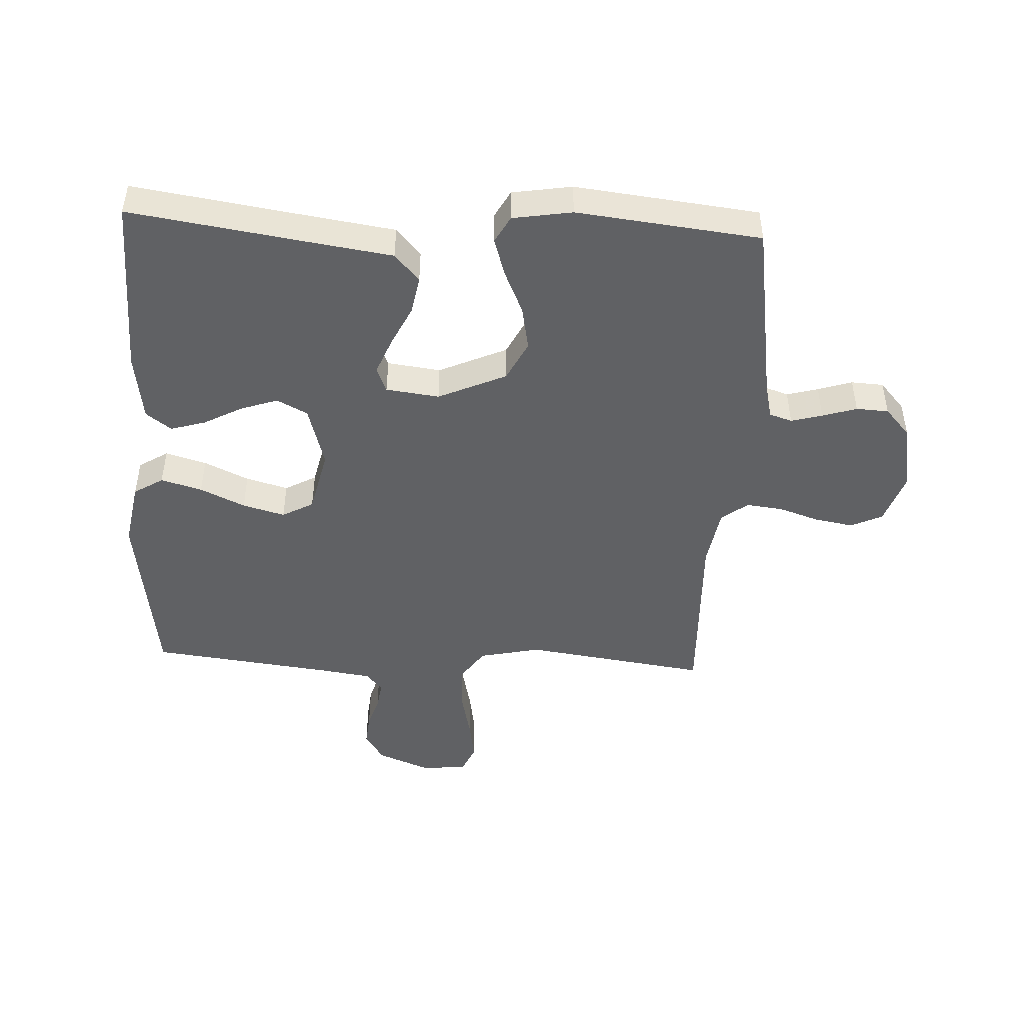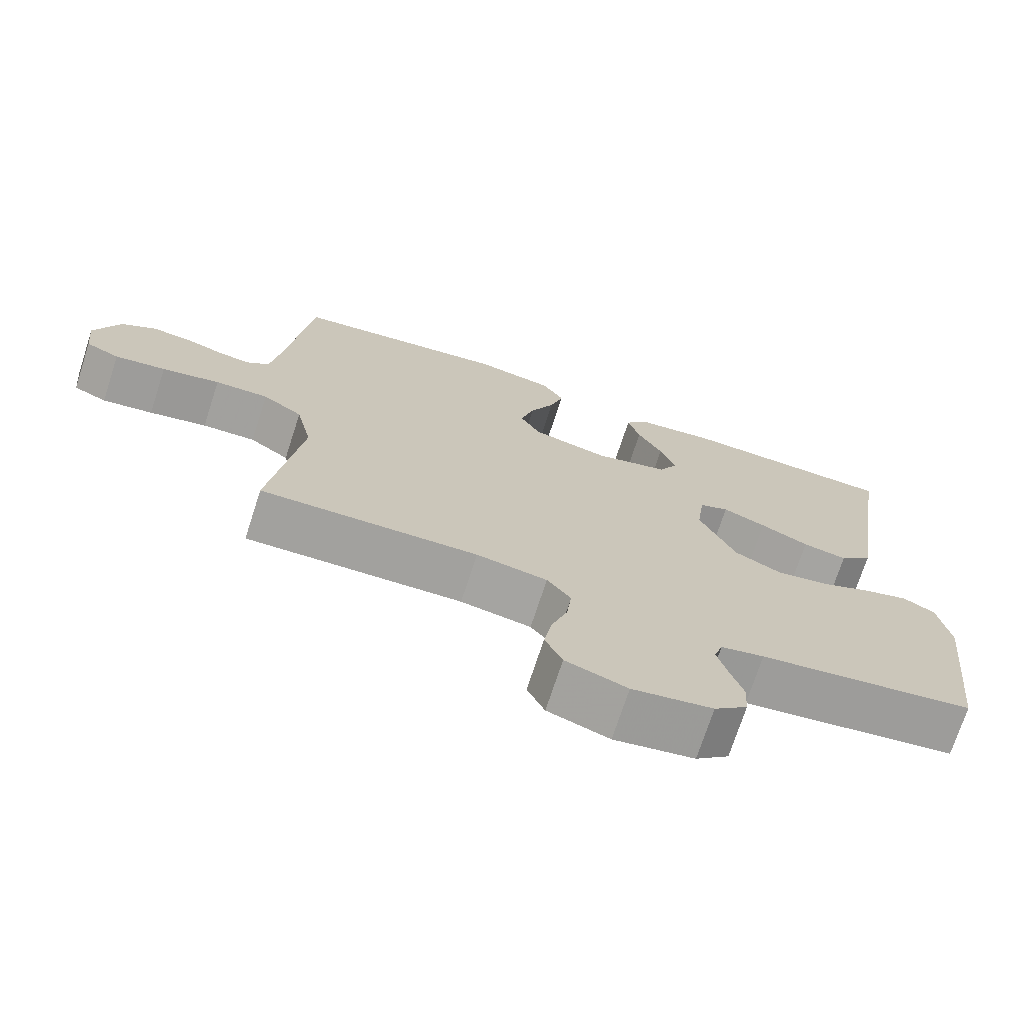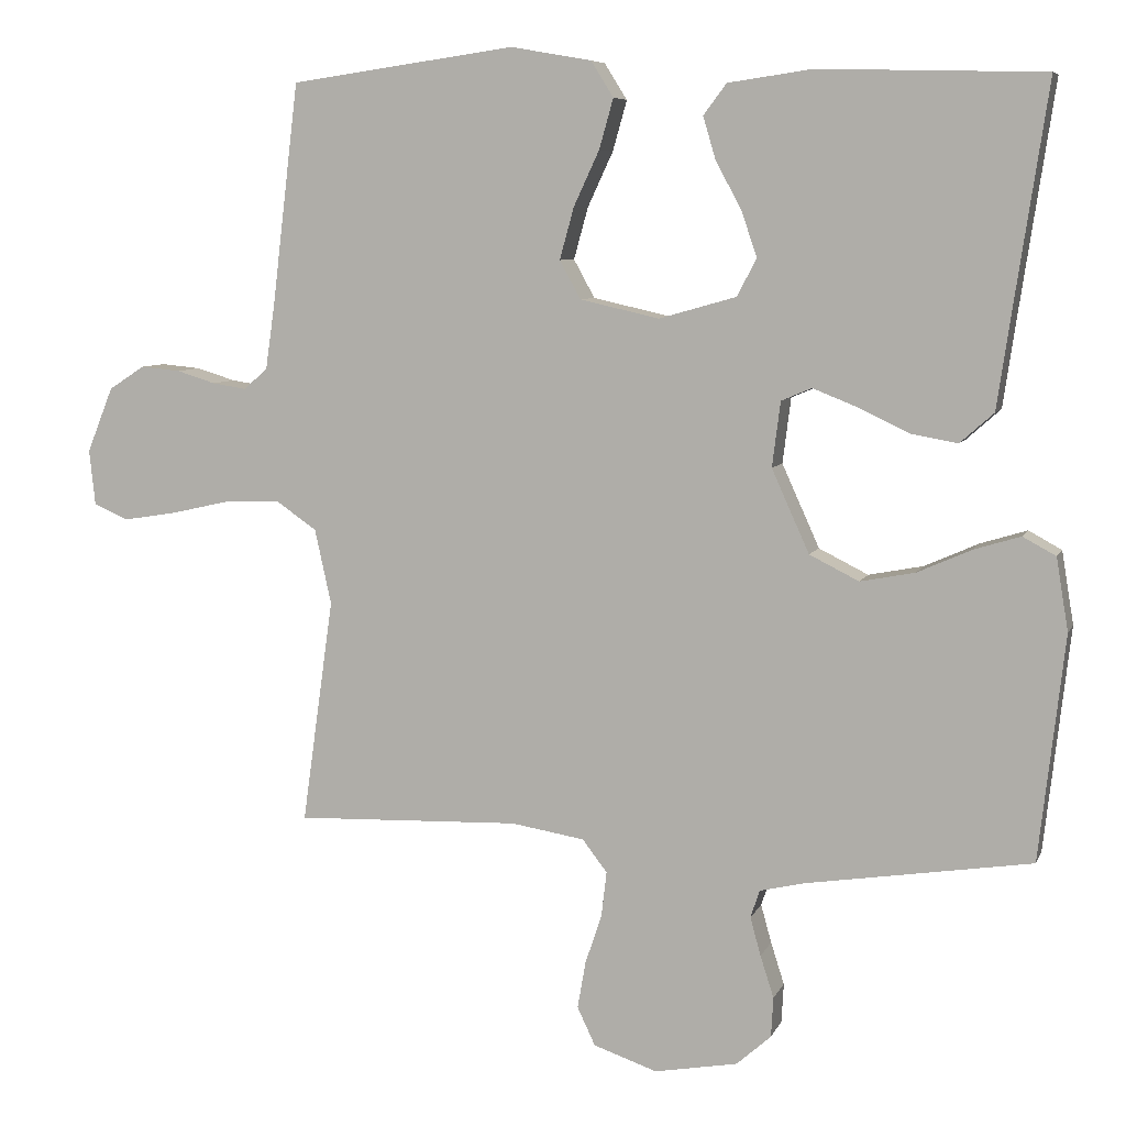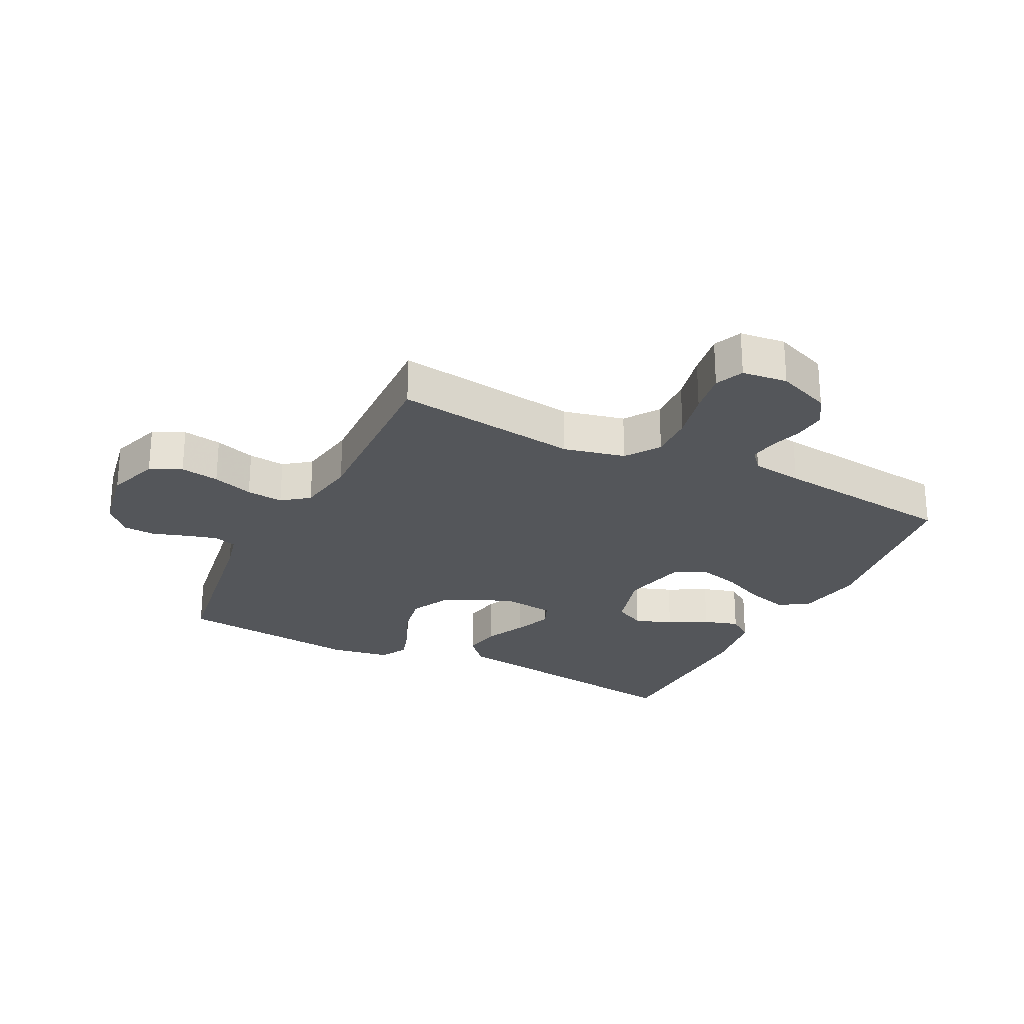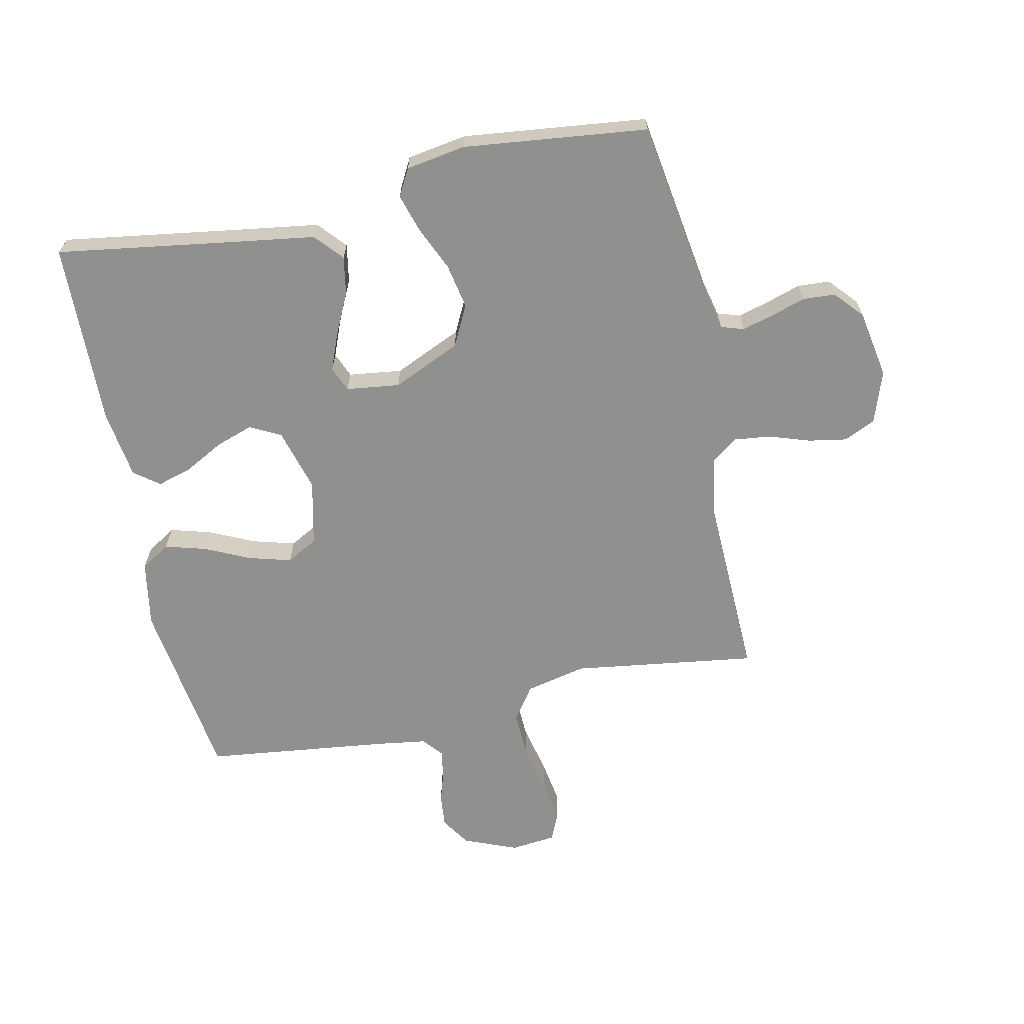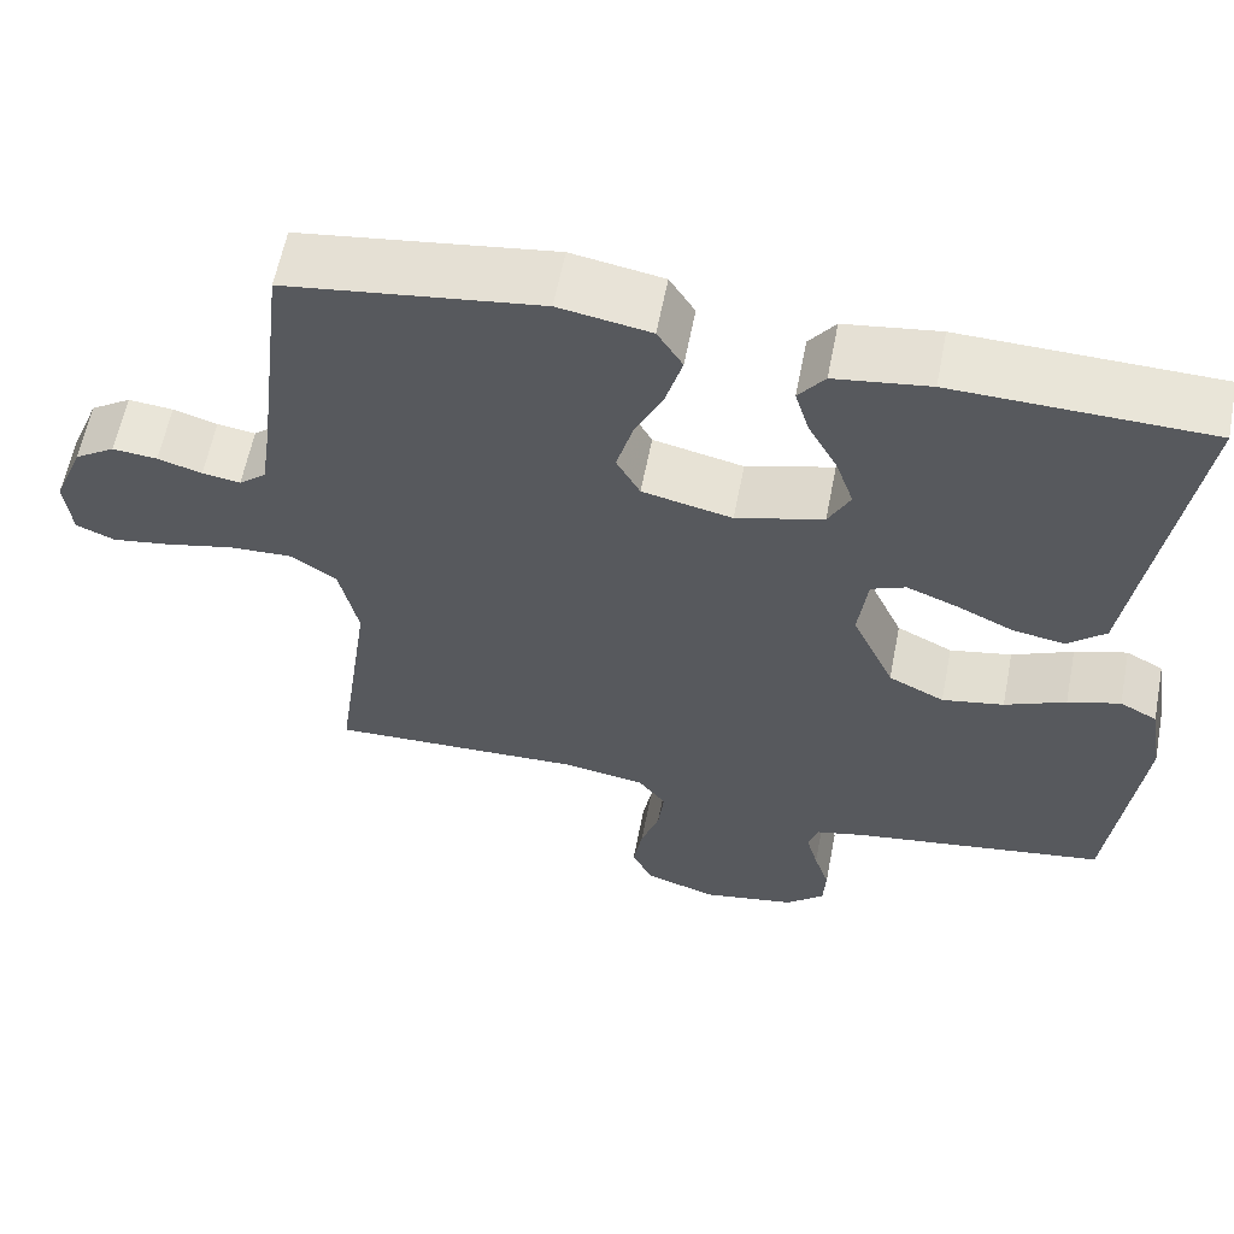
<metadata>
{"format":"obj","ext":"obj","renderer":"f3d","projection":"perspective","resolution":1024,"background":"white","views":[{"elev":-46.9,"azim":87.1,"up":"+Y"},{"elev":-72.4,"azim":-18.0,"up":"+Z"},{"elev":7.1,"azim":15.8,"up":"+Z"},{"elev":-25.5,"azim":-116.4,"up":"+Y"},{"elev":-65.5,"azim":102.0,"up":"+Y"},{"elev":60.2,"azim":11.0,"up":"+Z"}]}
</metadata>
<code>
v -0.5 0.07 0.5
v -0.2 0.07 0.542
v -0.092 0.07 0.523
v -0.062 0.07 0.475
v -0.081 0.07 0.408
v -0.115 0.07 0.335
v -0.134 0.07 0.266
v -0.106 0.07 0.215
v 0 0.07 0.191
v 0.103 0.07 0.22
v 0.129 0.07 0.27
v 0.108 0.07 0.331
v 0.074 0.07 0.394
v 0.057 0.07 0.451
v 0.088 0.07 0.492
v 0.2 0.07 0.508
v 0.5 0.07 0.5
v 0.455 0.07 0.2
v 0.437 0.07 0.077
v 0.392 0.07 0.037
v 0.33 0.07 0.048
v 0.263 0.07 0.08
v 0.203 0.07 0.104
v 0.162 0.07 0.087
v 0.151 0.07 0
v 0.201 0.07 -0.111
v 0.267 0.07 -0.144
v 0.34 0.07 -0.13
v 0.412 0.07 -0.098
v 0.474 0.07 -0.079
v 0.518 0.07 -0.103
v 0.534 0.07 -0.2
v 0.5 0.07 -0.5
v 0.2 0.07 -0.546
v 0.14 0.07 -0.56
v 0.128 0.07 -0.597
v 0.142 0.07 -0.648
v 0.16 0.07 -0.704
v 0.157 0.07 -0.757
v 0.111 0.07 -0.798
v 0 0.07 -0.818
v -0.085 0.07 -0.789
v -0.109 0.07 -0.738
v -0.098 0.07 -0.675
v -0.076 0.07 -0.609
v -0.069 0.07 -0.549
v -0.102 0.07 -0.506
v -0.2 0.07 -0.49
v -0.5 0.07 -0.5
v -0.458 0.07 -0.2
v -0.48 0.07 -0.1
v -0.535 0.07 -0.062
v -0.609 0.07 -0.065
v -0.689 0.07 -0.083
v -0.759 0.07 -0.094
v -0.805 0.07 -0.074
v -0.813 0.07 0
v -0.778 0.07 0.087
v -0.73 0.07 0.118
v -0.677 0.07 0.113
v -0.625 0.07 0.097
v -0.58 0.07 0.09
v -0.548 0.07 0.117
v -0.536 0.07 0.2
v -0.5 0 0.5
v -0.2 0 0.542
v -0.092 0 0.523
v -0.062 0 0.475
v -0.081 0 0.408
v -0.115 0 0.335
v -0.134 0 0.266
v -0.106 0 0.215
v 0 0 0.191
v 0.103 0 0.22
v 0.129 0 0.27
v 0.108 0 0.331
v 0.074 0 0.394
v 0.057 0 0.451
v 0.088 0 0.492
v 0.2 0 0.508
v 0.5 0 0.5
v 0.455 0 0.2
v 0.437 0 0.077
v 0.392 0 0.037
v 0.33 0 0.048
v 0.263 0 0.08
v 0.203 0 0.104
v 0.162 0 0.087
v 0.151 0 0
v 0.201 0 -0.111
v 0.267 0 -0.144
v 0.34 0 -0.13
v 0.412 0 -0.098
v 0.474 0 -0.079
v 0.518 0 -0.103
v 0.534 0 -0.2
v 0.5 0 -0.5
v 0.2 0 -0.546
v 0.14 0 -0.56
v 0.128 0 -0.597
v 0.142 0 -0.648
v 0.16 0 -0.704
v 0.157 0 -0.757
v 0.111 0 -0.798
v 0 0 -0.818
v -0.085 0 -0.789
v -0.109 0 -0.738
v -0.098 0 -0.675
v -0.076 0 -0.609
v -0.069 0 -0.549
v -0.102 0 -0.506
v -0.2 0 -0.49
v -0.5 0 -0.5
v -0.458 0 -0.2
v -0.48 0 -0.1
v -0.535 0 -0.062
v -0.609 0 -0.065
v -0.689 0 -0.083
v -0.759 0 -0.094
v -0.805 0 -0.074
v -0.813 0 0
v -0.778 0 0.087
v -0.73 0 0.118
v -0.677 0 0.113
v -0.625 0 0.097
v -0.58 0 0.09
v -0.548 0 0.117
v -0.536 0 0.2
f 59 60 61
f 58 59 61
f 57 58 61
f 56 57 61
f 55 56 61
f 54 55 61
f 53 54 61
f 52 53 61 62
f 51 52 62 63
f 48 49 50
f 47 48 50 51
f 43 44 45
f 42 43 45
f 41 42 45
f 40 41 45
f 39 40 45
f 38 39 45
f 37 38 45
f 36 37 45 46
f 35 36 46 47
f 32 33 34
f 31 32 34
f 30 31 34
f 29 30 34
f 28 29 34
f 34 35 47
f 28 34 47
f 27 28 47
f 20 21 22
f 19 20 22
f 18 19 22
f 17 18 22
f 16 17 22
f 15 16 22
f 14 15 22
f 13 14 22
f 12 13 22
f 11 12 22 23
f 10 11 23 24
f 4 5 6
f 3 4 6
f 2 3 6
f 1 2 6
f 64 1 6
f 64 6 7
f 51 63 64
f 47 51 64
f 27 47 64
f 26 27 64
f 25 26 64
f 9 10 24 25
f 8 9 25 64
f 7 8 64
f 125 124 123
f 125 123 122
f 125 122 121
f 125 121 120
f 125 120 119
f 125 119 118
f 125 118 117
f 126 125 117 116
f 127 126 116 115
f 114 113 112
f 115 114 112 111
f 109 108 107
f 109 107 106
f 109 106 105
f 109 105 104
f 109 104 103
f 109 103 102
f 109 102 101
f 110 109 101 100
f 111 110 100 99
f 98 97 96
f 98 96 95
f 98 95 94
f 98 94 93
f 98 93 92
f 111 99 98
f 111 98 92
f 111 92 91
f 86 85 84
f 86 84 83
f 86 83 82
f 86 82 81
f 86 81 80
f 86 80 79
f 86 79 78
f 86 78 77
f 86 77 76
f 87 86 76 75
f 88 87 75 74
f 70 69 68
f 70 68 67
f 70 67 66
f 70 66 65
f 70 65 128
f 71 70 128
f 128 127 115
f 128 115 111
f 128 111 91
f 128 91 90
f 128 90 89
f 89 88 74 73
f 128 89 73 72
f 128 72 71
f 1 65 66 2
f 2 66 67 3
f 3 67 68 4
f 4 68 69 5
f 5 69 70 6
f 6 70 71 7
f 7 71 72 8
f 8 72 73 9
f 9 73 74 10
f 10 74 75 11
f 11 75 76 12
f 12 76 77 13
f 13 77 78 14
f 14 78 79 15
f 15 79 80 16
f 16 80 81 17
f 17 81 82 18
f 18 82 83 19
f 19 83 84 20
f 20 84 85 21
f 21 85 86 22
f 22 86 87 23
f 23 87 88 24
f 24 88 89 25
f 25 89 90 26
f 26 90 91 27
f 27 91 92 28
f 28 92 93 29
f 29 93 94 30
f 30 94 95 31
f 31 95 96 32
f 32 96 97 33
f 33 97 98 34
f 34 98 99 35
f 35 99 100 36
f 36 100 101 37
f 37 101 102 38
f 38 102 103 39
f 39 103 104 40
f 40 104 105 41
f 41 105 106 42
f 42 106 107 43
f 43 107 108 44
f 44 108 109 45
f 45 109 110 46
f 46 110 111 47
f 47 111 112 48
f 48 112 113 49
f 49 113 114 50
f 50 114 115 51
f 51 115 116 52
f 52 116 117 53
f 53 117 118 54
f 54 118 119 55
f 55 119 120 56
f 56 120 121 57
f 57 121 122 58
f 58 122 123 59
f 59 123 124 60
f 60 124 125 61
f 61 125 126 62
f 62 126 127 63
f 63 127 128 64
f 64 128 65 1

</code>
